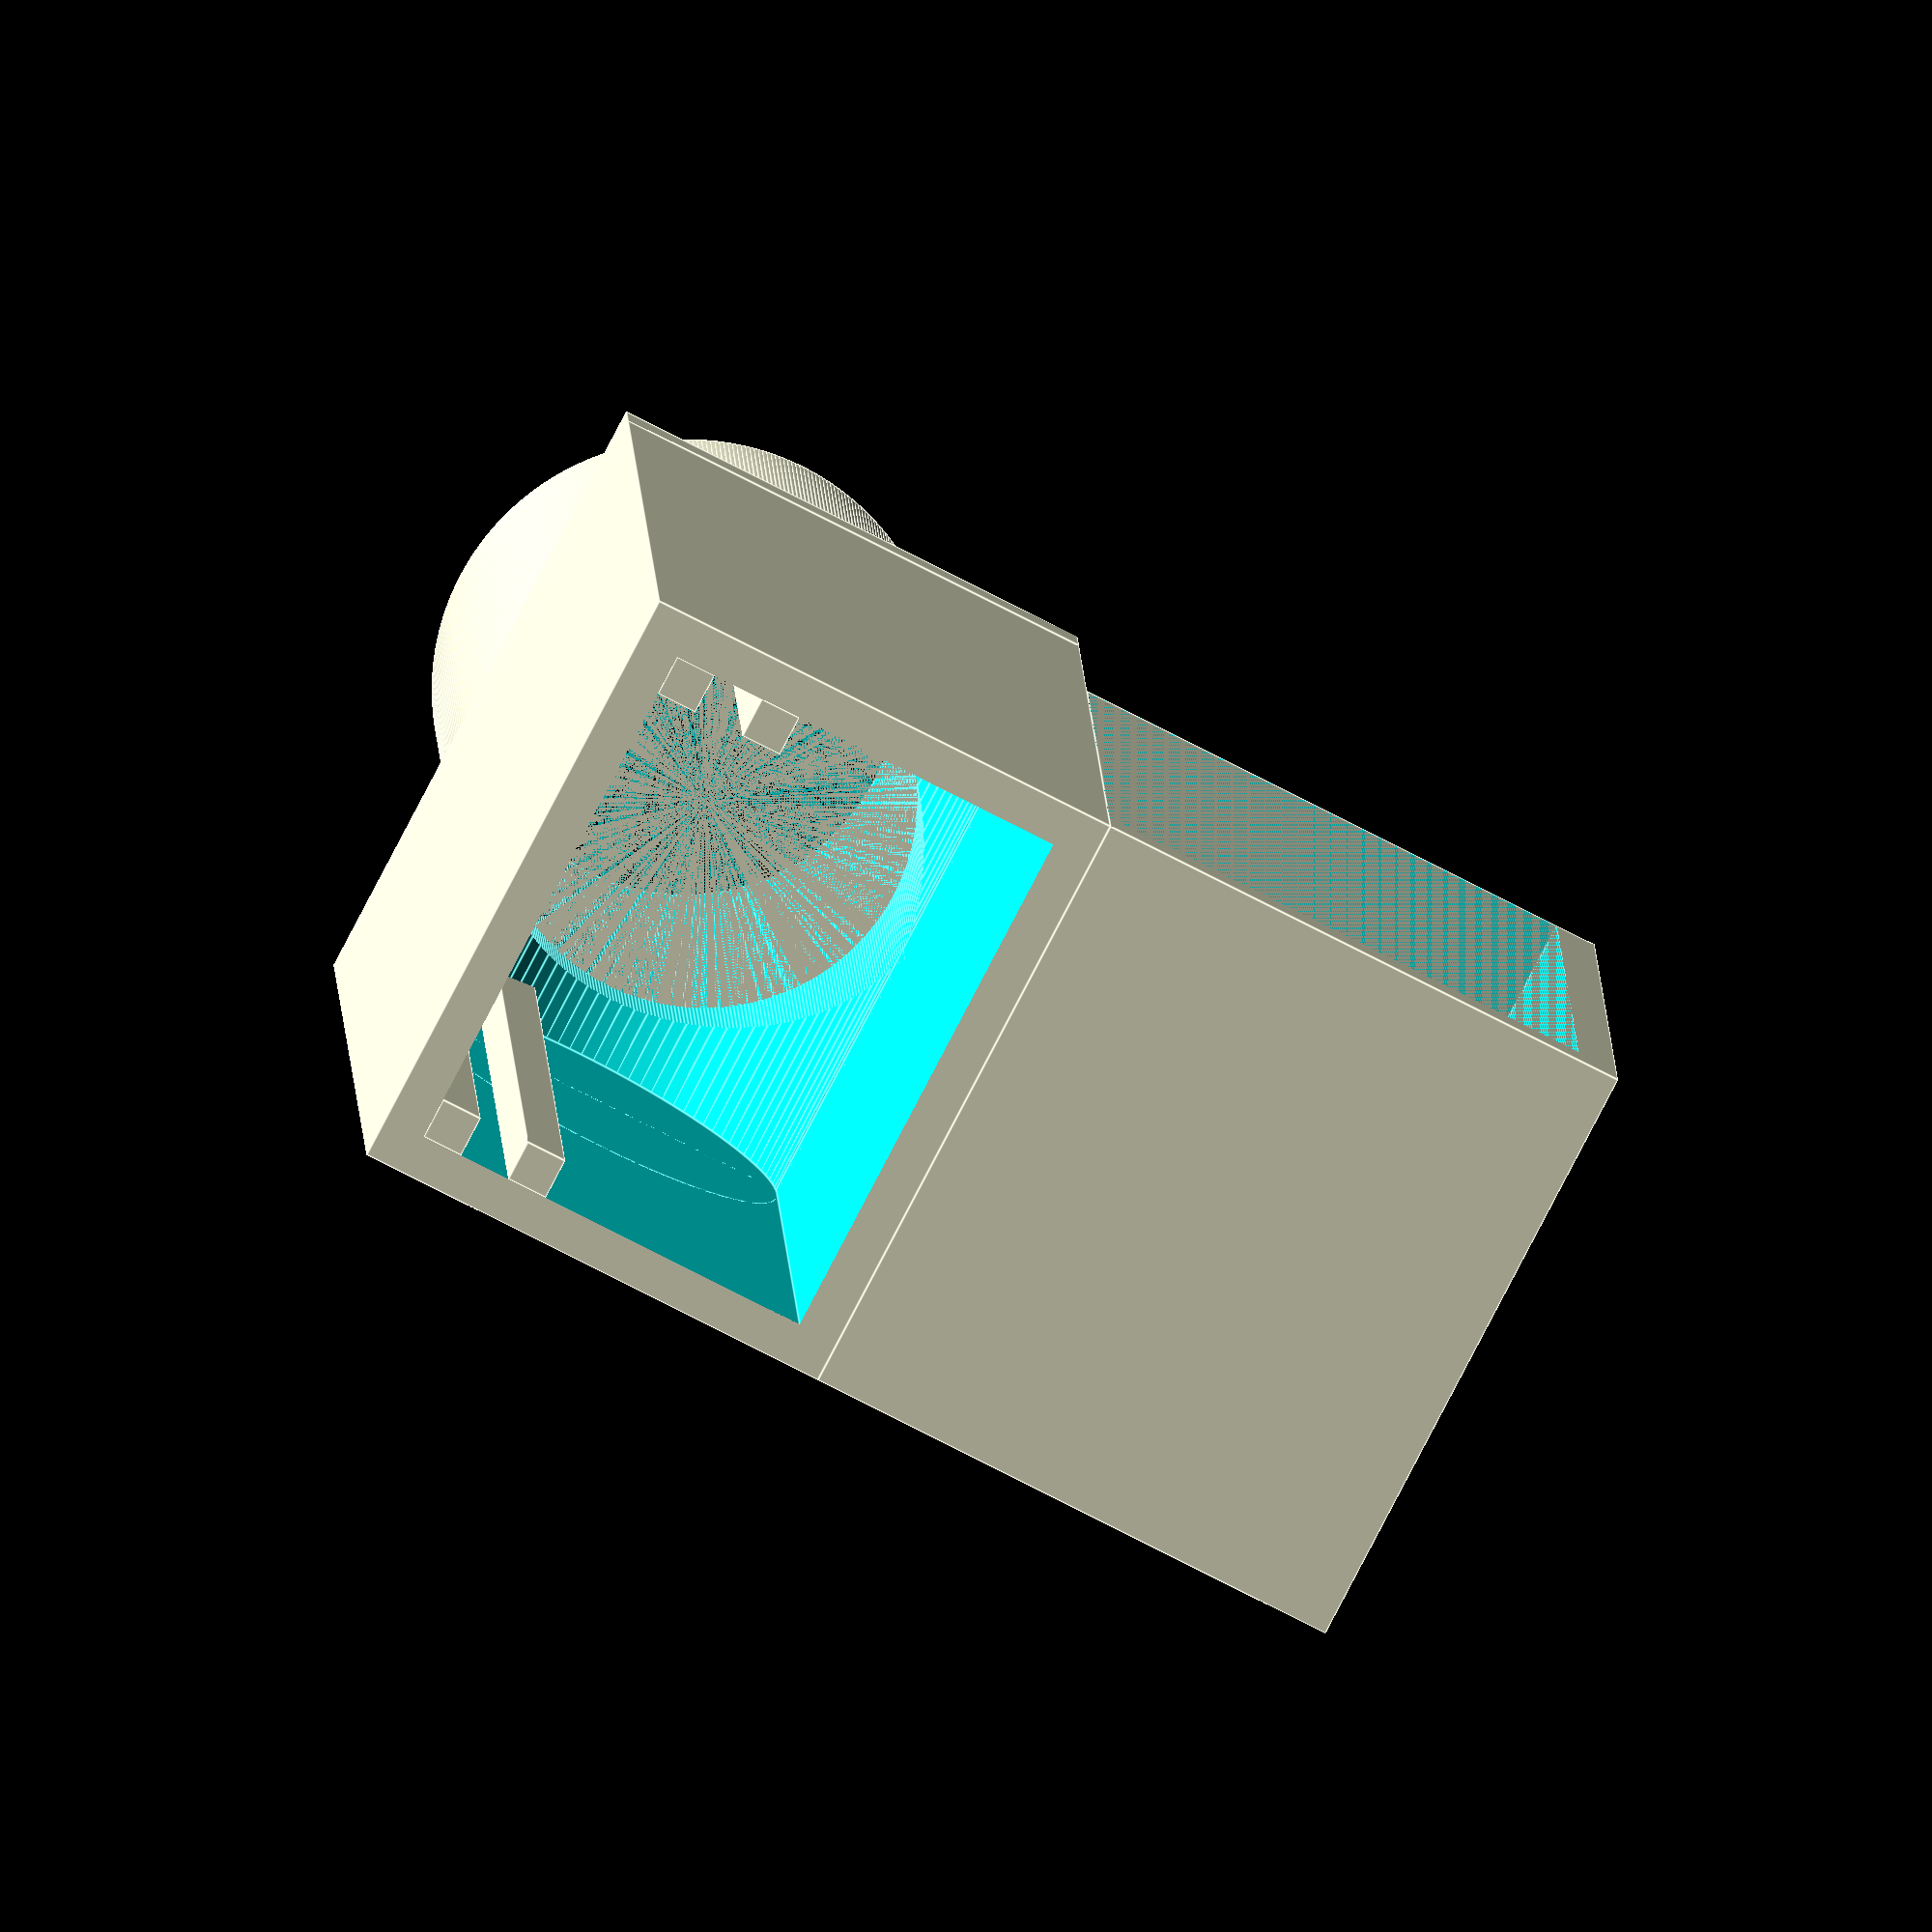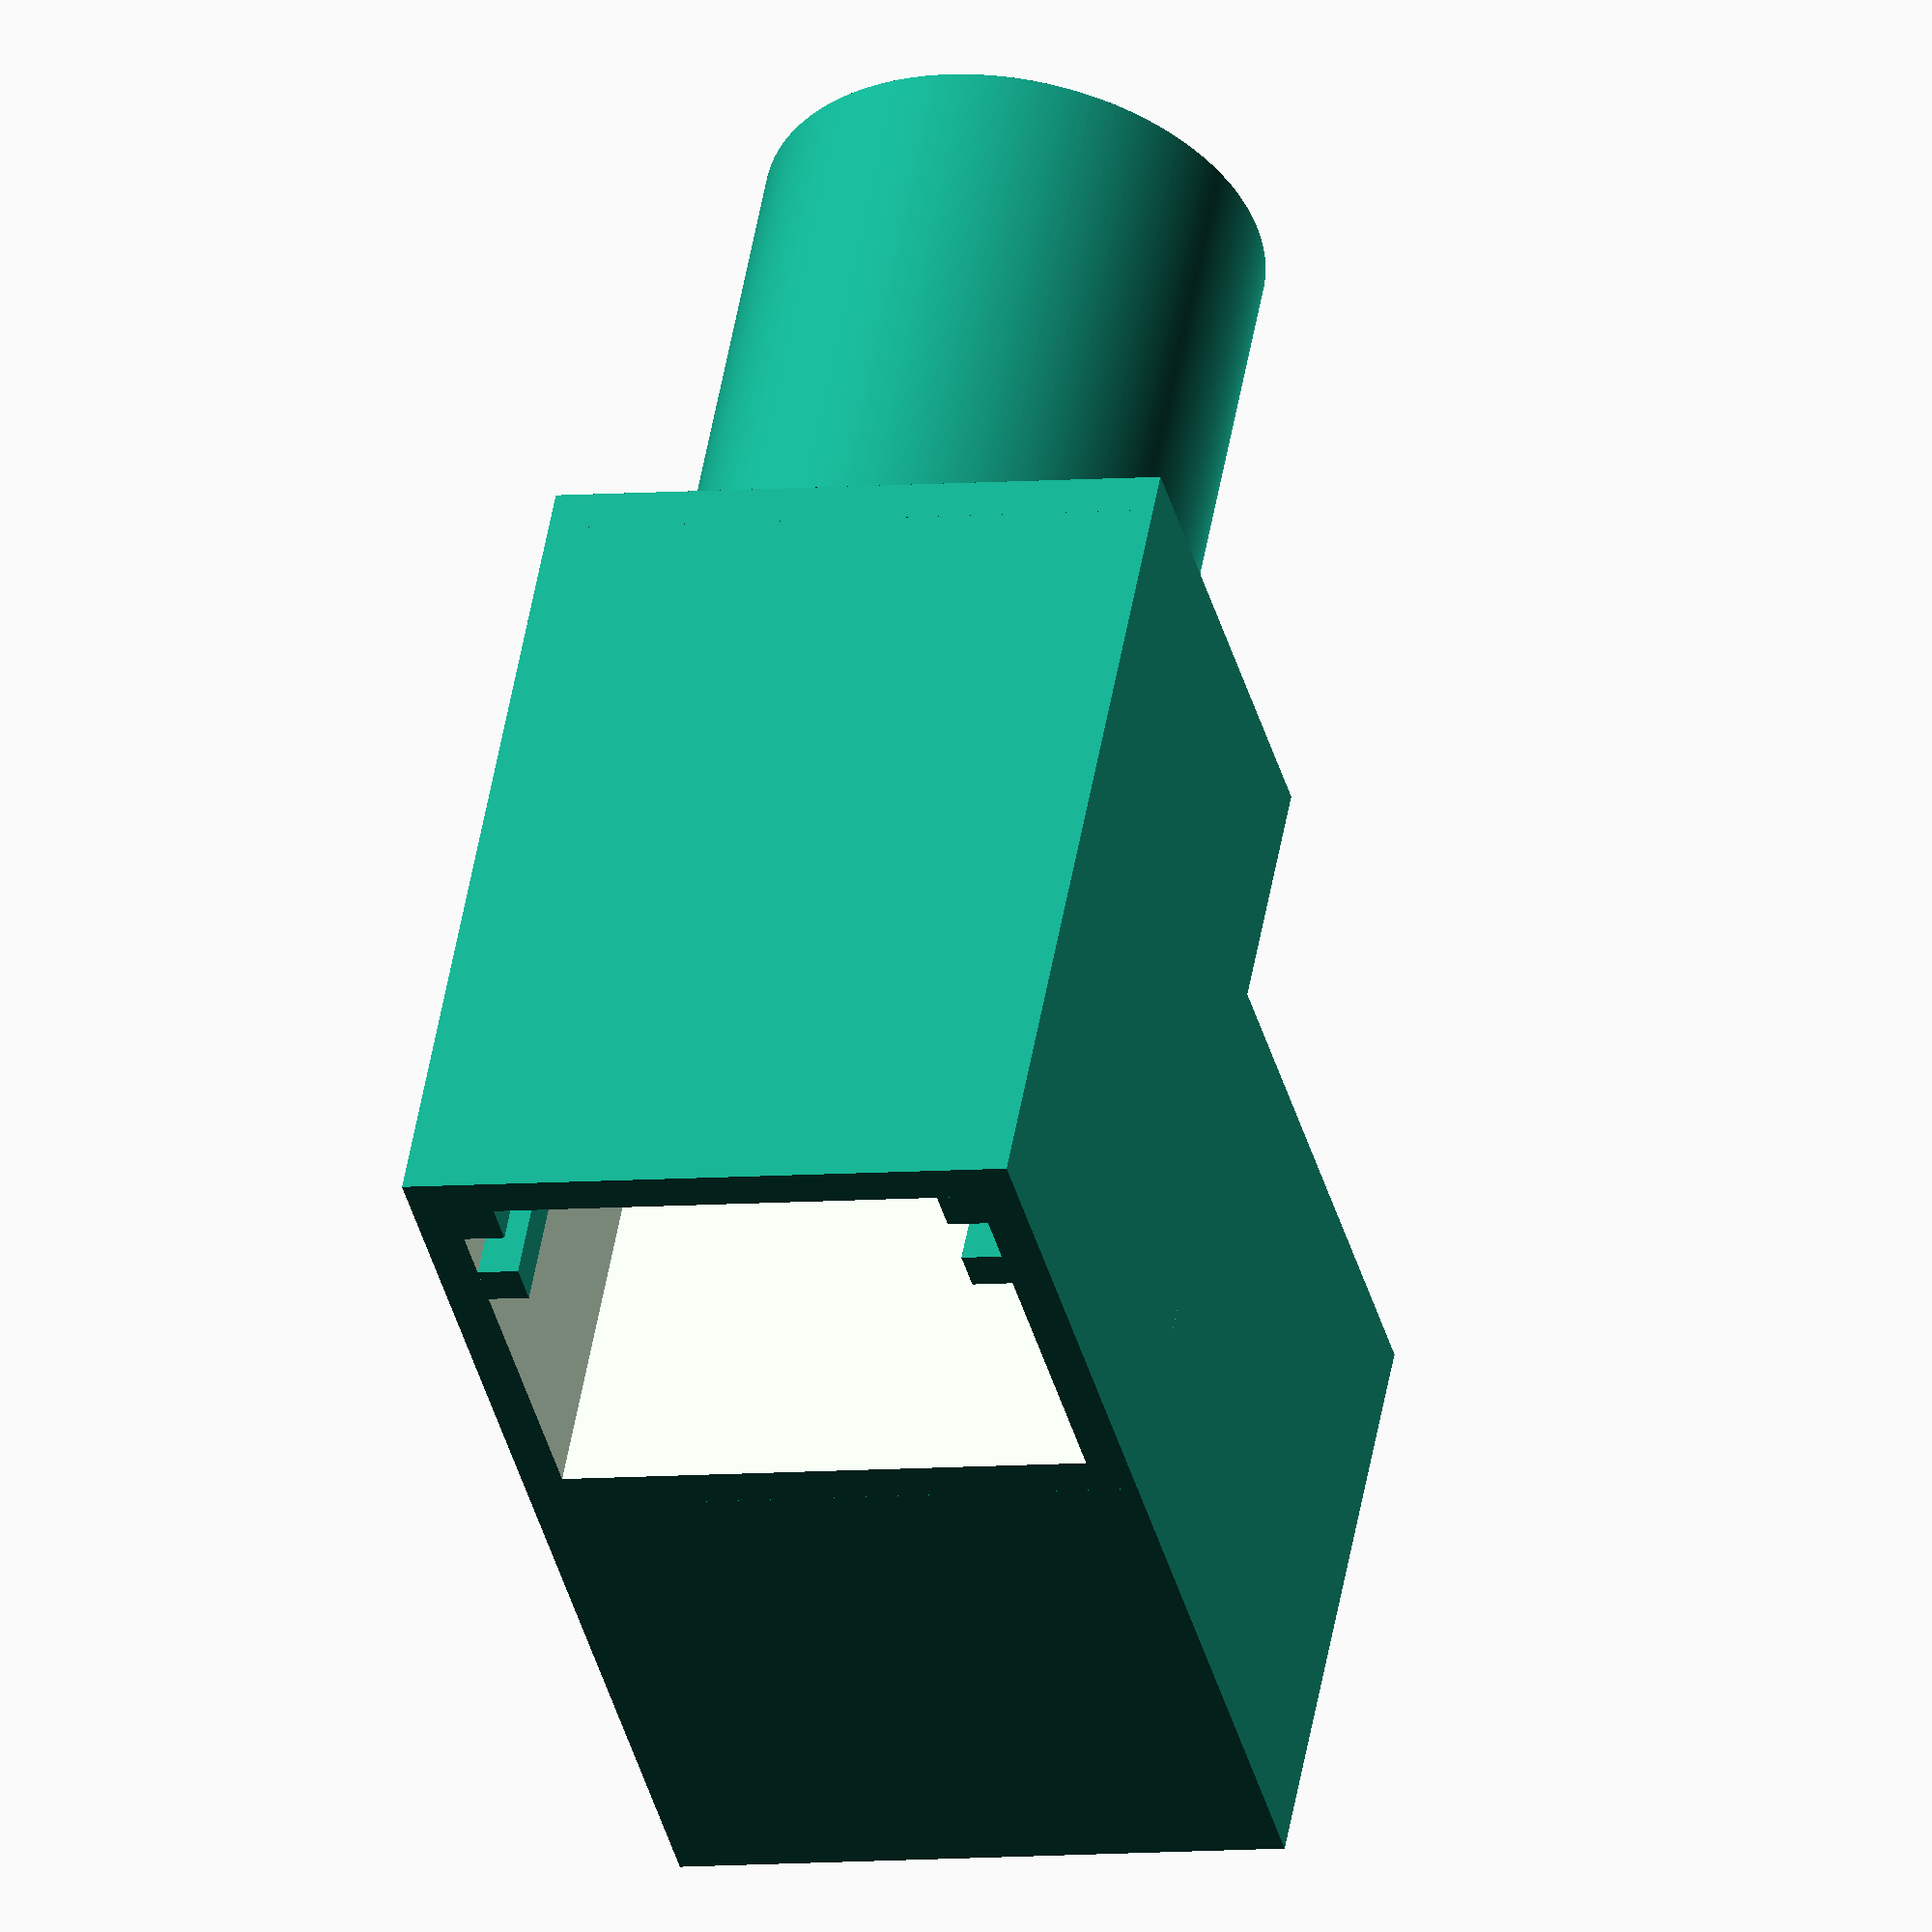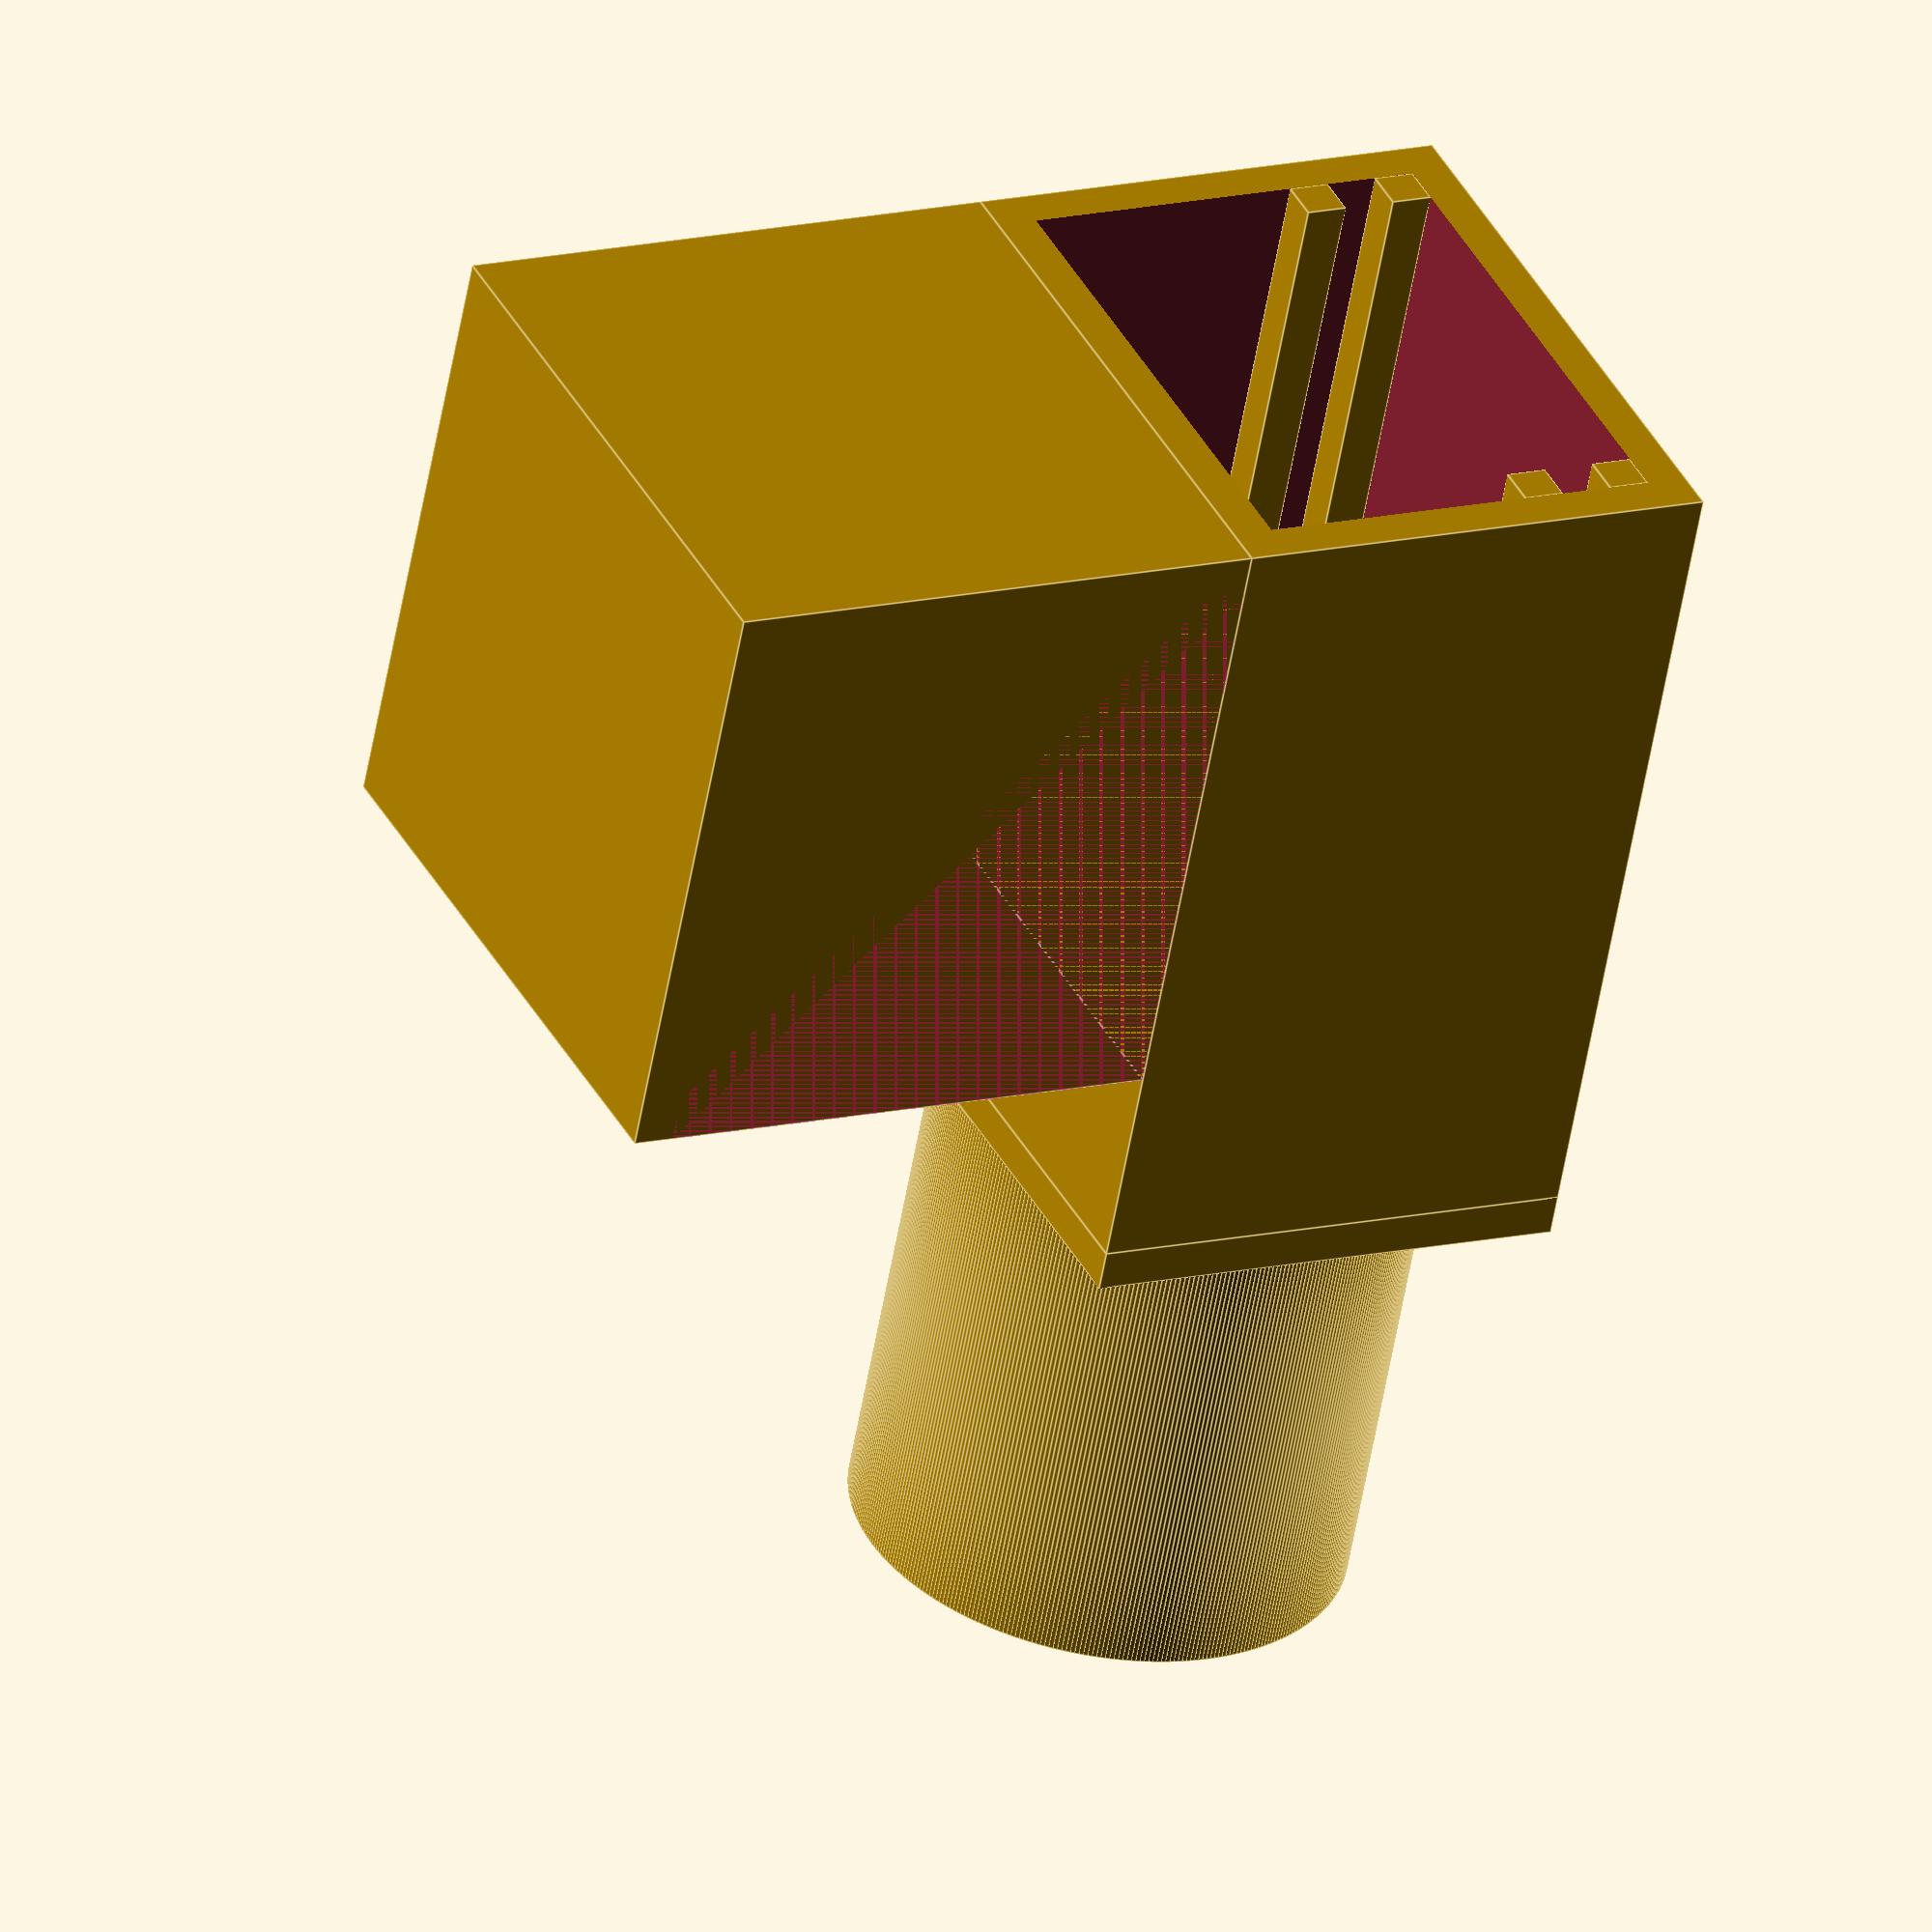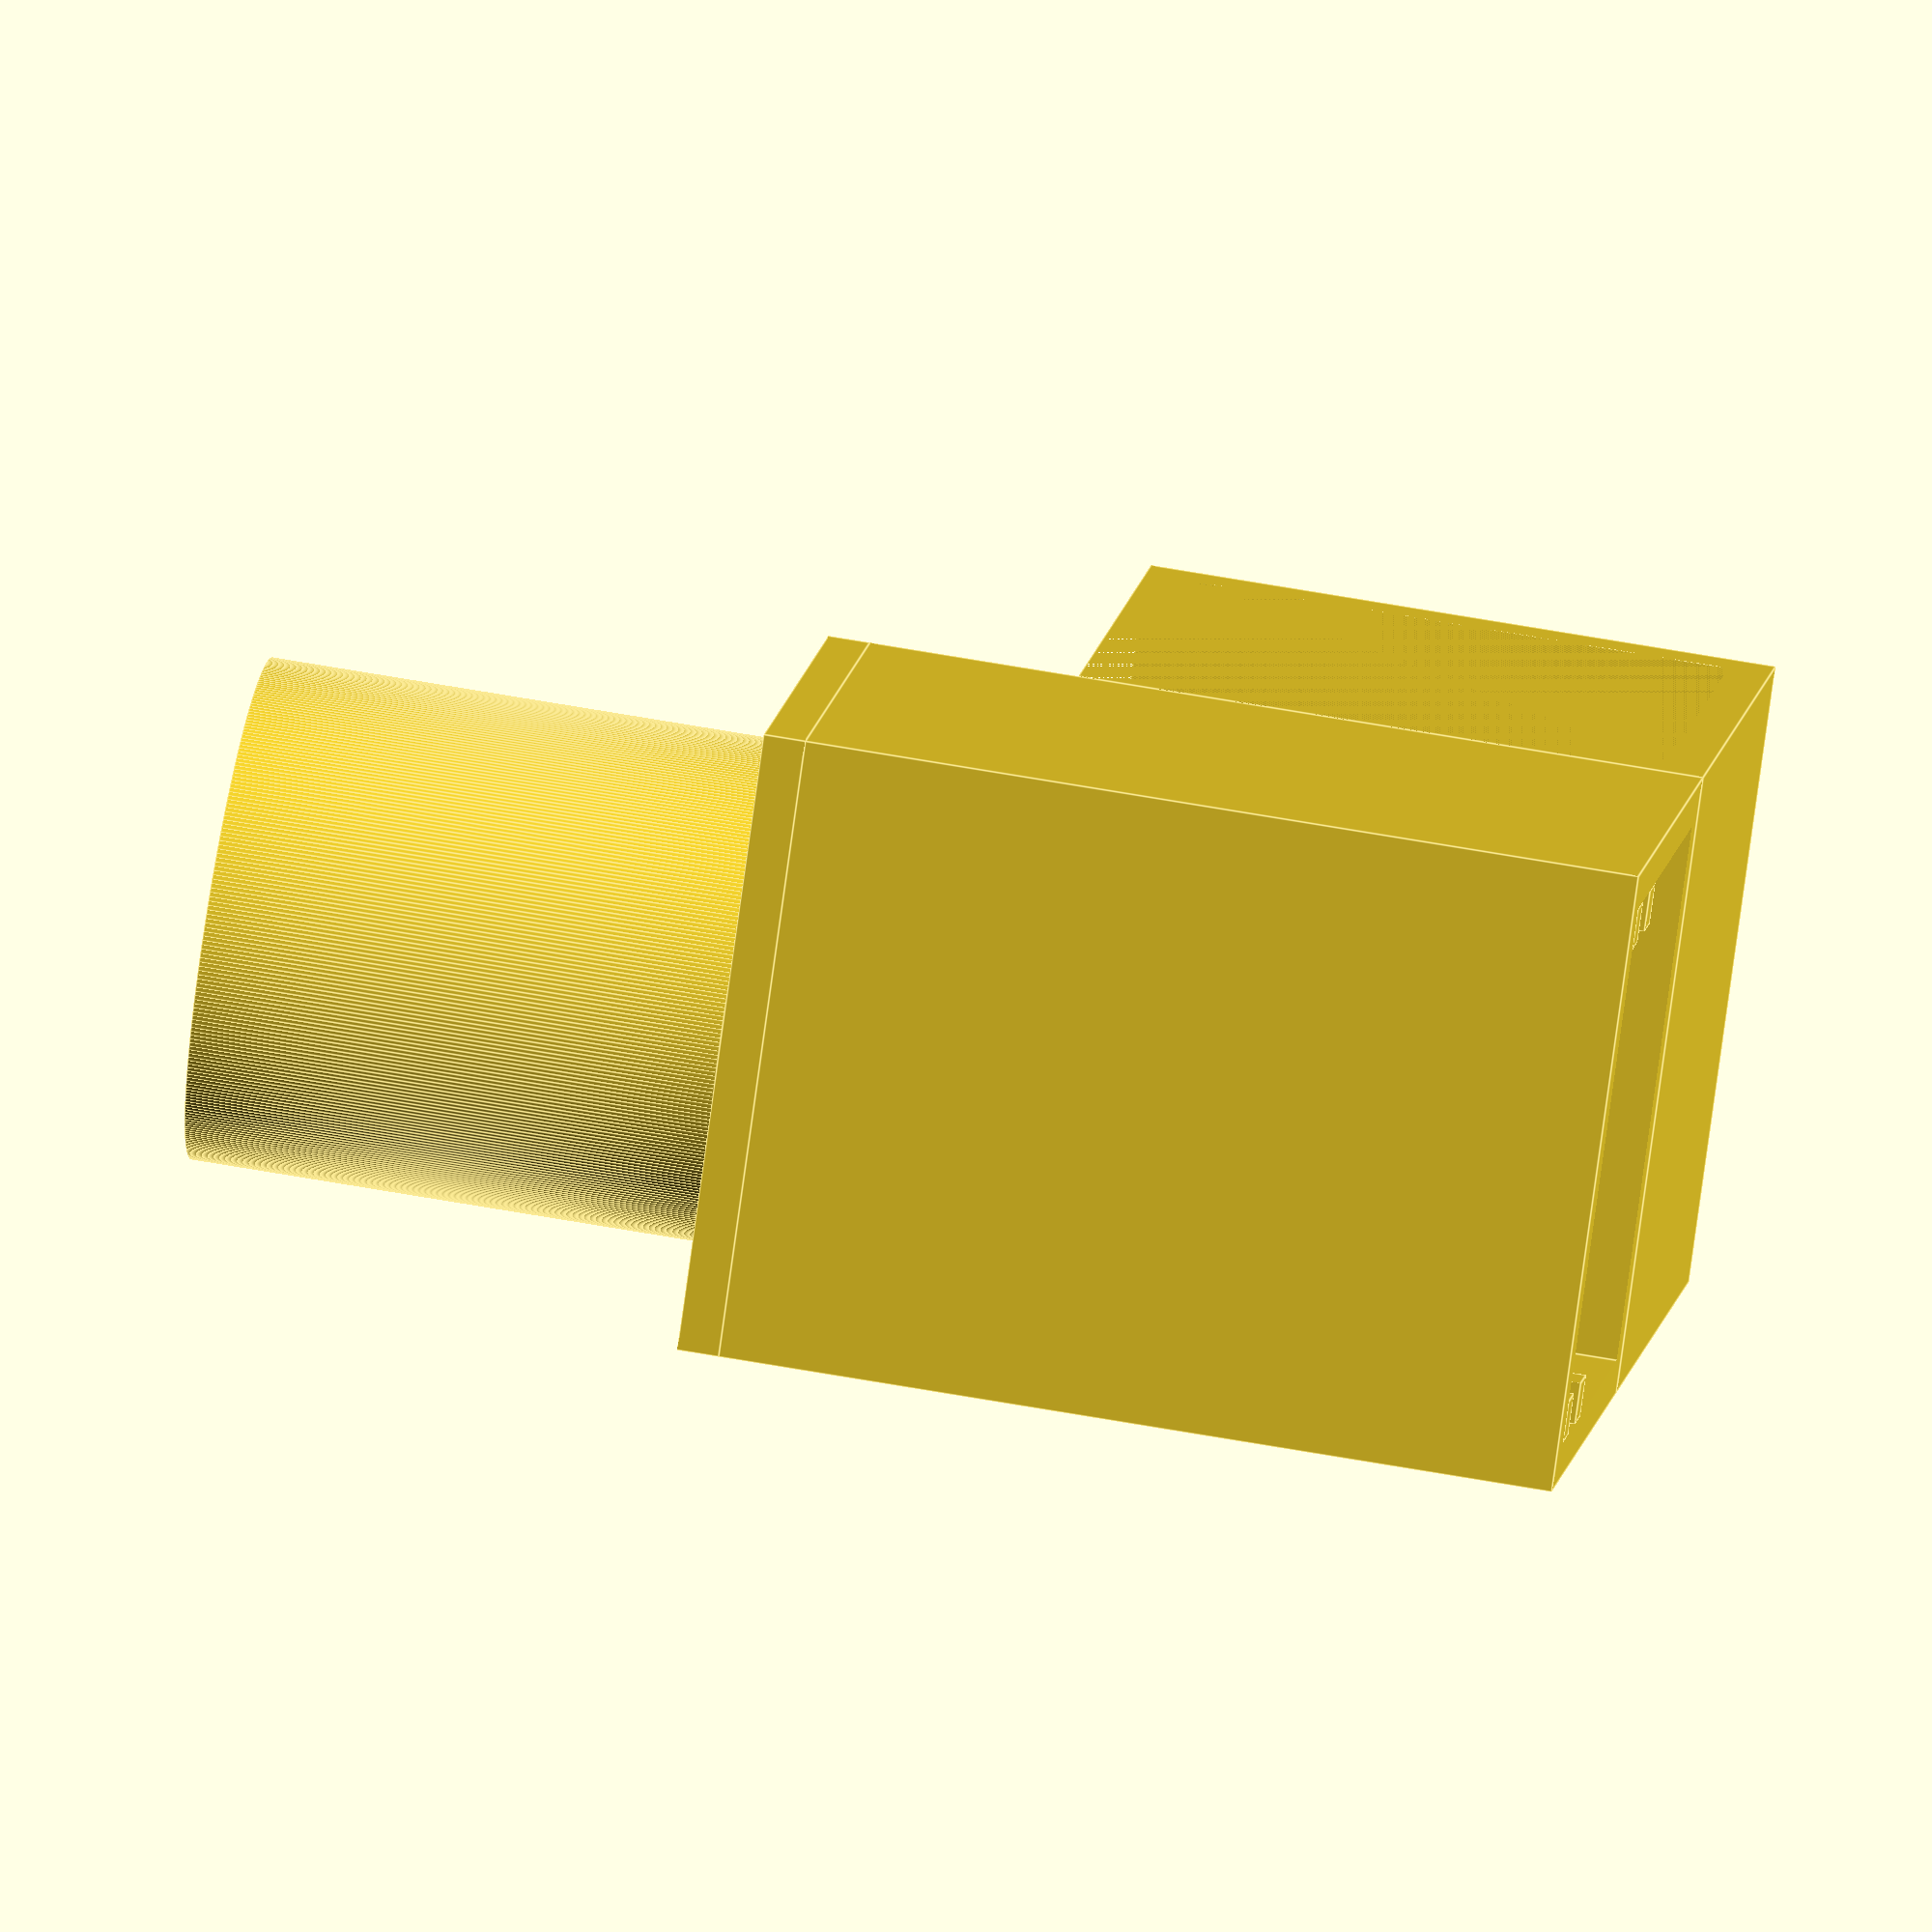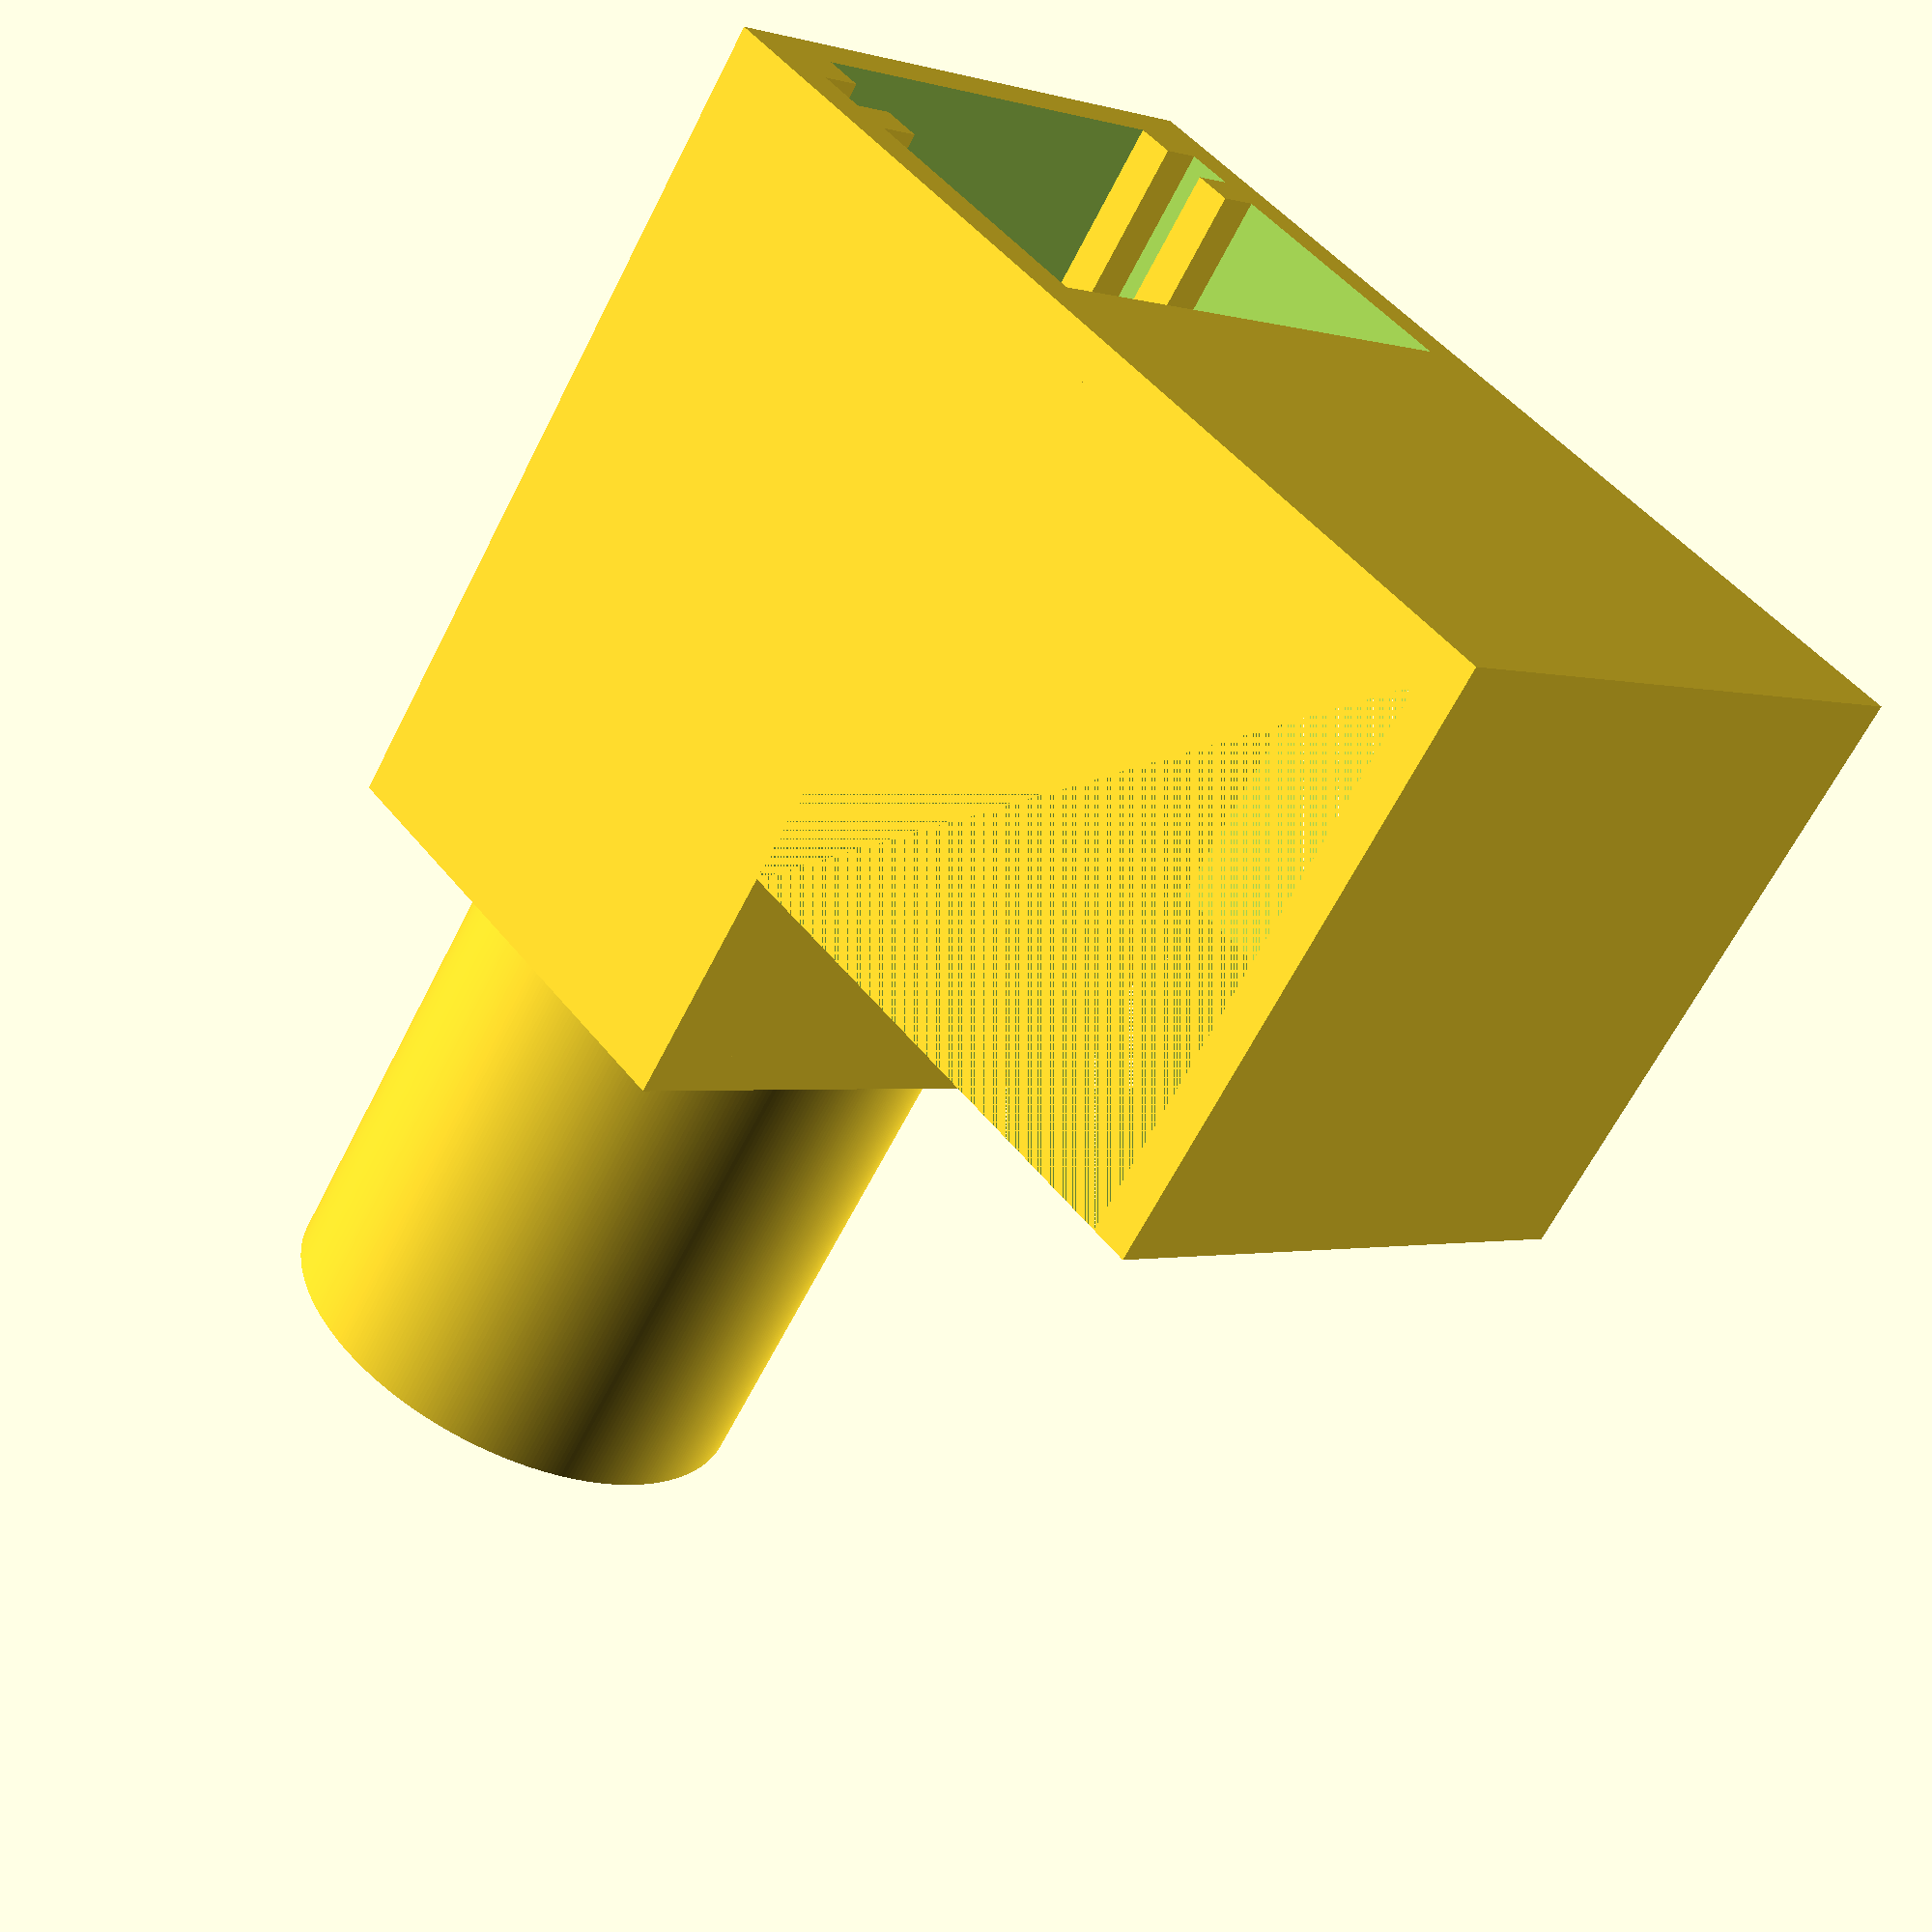
<openscad>
LEDcylinderOutDiameter=20;
LEDcylinderOverlap=25;
materialWidth=2;

boardWidth=26;
boardHeight=2.5;
boardDepth=40;
boardAndPartsHeight=20;
boardHeight=2.5;
boardBottomSpace=0;
// Necessary for fixing
windowBench=25;
windowBenchLength=30;

// CylinderMoving
cylMoveX=boardWidth/2;
cylMoveY=-((LEDcylinderOverlap/2)+materialWidth);
cylMoveZ=LEDcylinderOutDiameter/2;

// Cylinder for the pipe
translate([cylMoveX,cylMoveY,cylMoveZ]) rotate([90,0,0]) difference() {
    cylinder($fn=360, h=LEDcylinderOverlap,d=materialWidth+LEDcylinderOutDiameter+materialWidth, center=true);
    cylinder($fn=360, h=LEDcylinderOverlap,d=LEDcylinderOutDiameter, center=true);    
}

// Connector between round and squared
difference() {
    translate([-materialWidth,-materialWidth,-materialWidth]) cube([boardWidth+(2*materialWidth), materialWidth,boardAndPartsHeight+(2*materialWidth)]);
    translate([cylMoveX,0,cylMoveZ]) rotate([90,0,0]) cylinder($fn=360, h=LEDcylinderOverlap,d=LEDcylinderOutDiameter, center=true);   
}

// Space for the board
difference() {
    translate([-materialWidth,0,-materialWidth])
    cube([boardWidth+(2*materialWidth), boardDepth,boardAndPartsHeight+(2*materialWidth)]);
    union() {
        translate([0,10,0]) cube([boardWidth, boardDepth+10,boardAndPartsHeight]);
        //translate([boardWidth/2,boardDepth-20,boardWidth/2]) sphere(d = boardWidth, $fn=100);
        translate([boardWidth/2,boardWidth-15,(boardWidth/2)-materialWidth*1.5]) rotate([0, 90, 0]) cylinder(h=boardWidth, d=(boardAndPartsHeight), center=true, $fn=100);
        translate([boardWidth/2,0,boardAndPartsHeight/2]) rotate([90,0,0]) cylinder($fn=360, h=LEDcylinderOverlap,d=LEDcylinderOutDiameter, center=true);
    }
}

// left holder for the board
translate([0,0,boardBottomSpace]) cube([materialWidth, boardDepth,materialWidth]);
translate([0,0,boardBottomSpace+materialWidth+boardHeight]) cube([materialWidth, boardDepth,materialWidth]);
// right holder for the board
translate([boardWidth-materialWidth,0,boardBottomSpace]) cube([materialWidth, boardDepth,materialWidth]);
translate([boardWidth-materialWidth,0,boardBottomSpace+materialWidth+boardHeight]) cube([materialWidth, boardDepth,materialWidth]);

translate([-materialWidth,(boardDepth-windowBenchLength),boardAndPartsHeight+materialWidth]) difference() {
    cube([boardWidth+(materialWidth*2), windowBenchLength,windowBench+materialWidth]); 
    cube([boardWidth+(materialWidth*2), windowBenchLength-materialWidth,windowBench]); 
}
</openscad>
<views>
elev=73.6 azim=184.6 roll=242.5 proj=o view=edges
elev=220.6 azim=349.7 roll=345.1 proj=o view=solid
elev=166.0 azim=201.9 roll=117.4 proj=o view=edges
elev=168.7 azim=82.1 roll=352.7 proj=o view=edges
elev=312.2 azim=33.9 roll=323.9 proj=p view=wireframe
</views>
